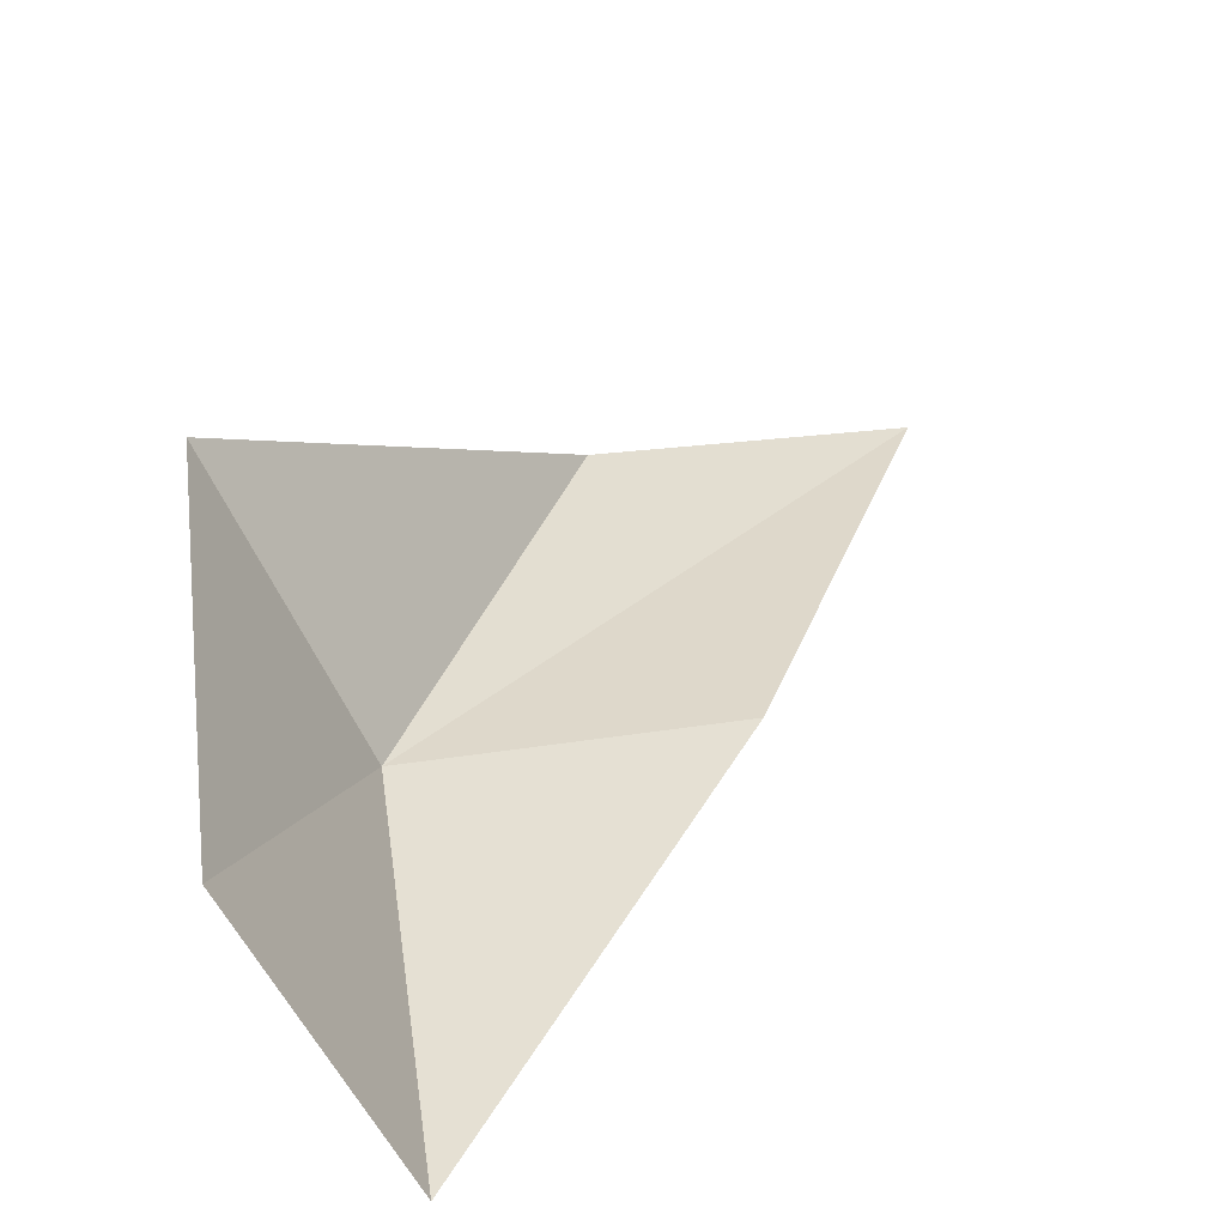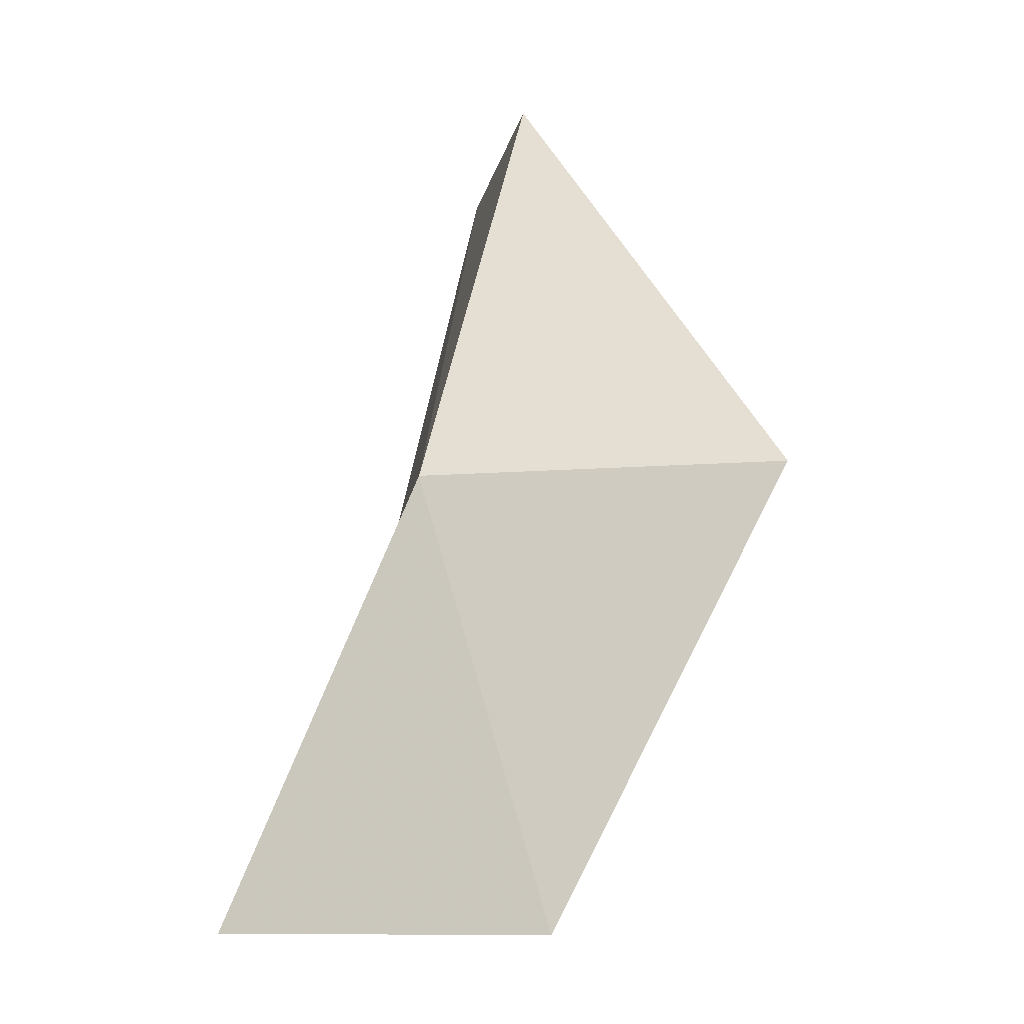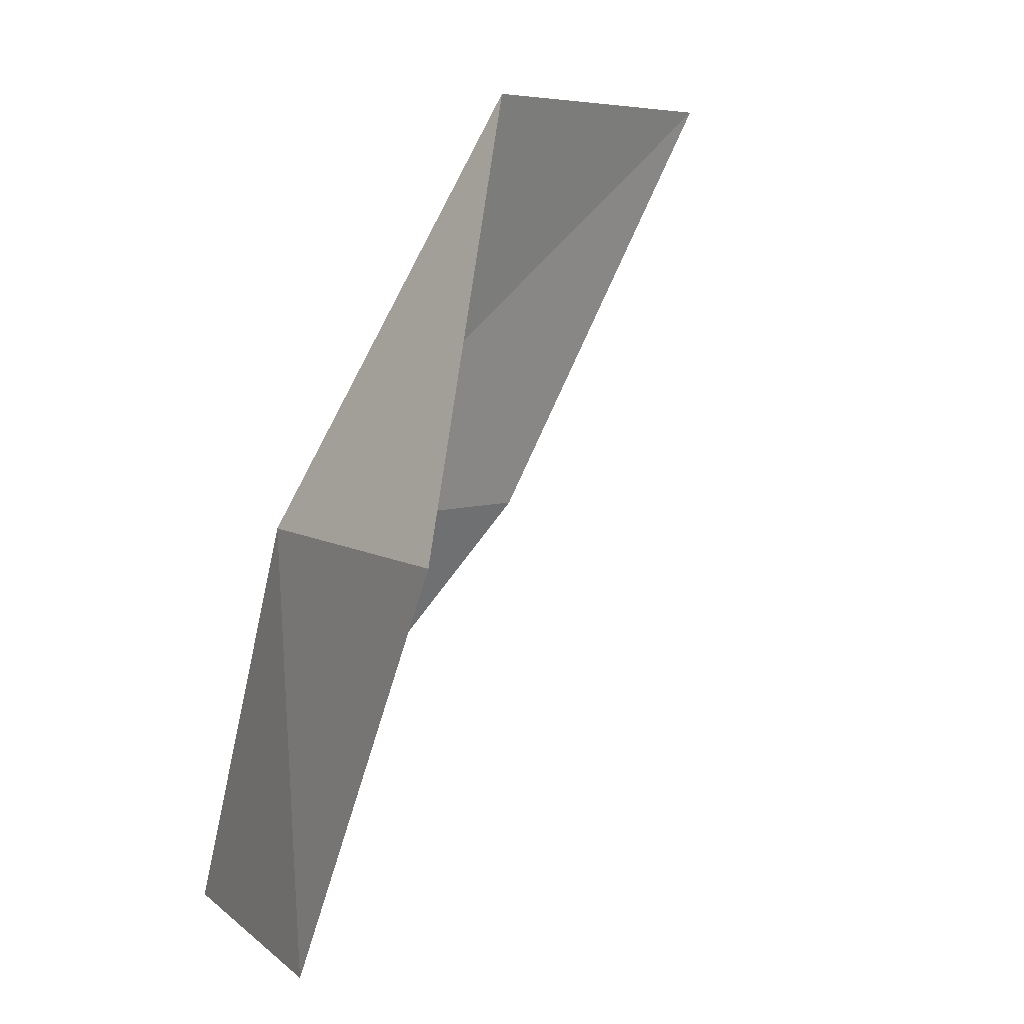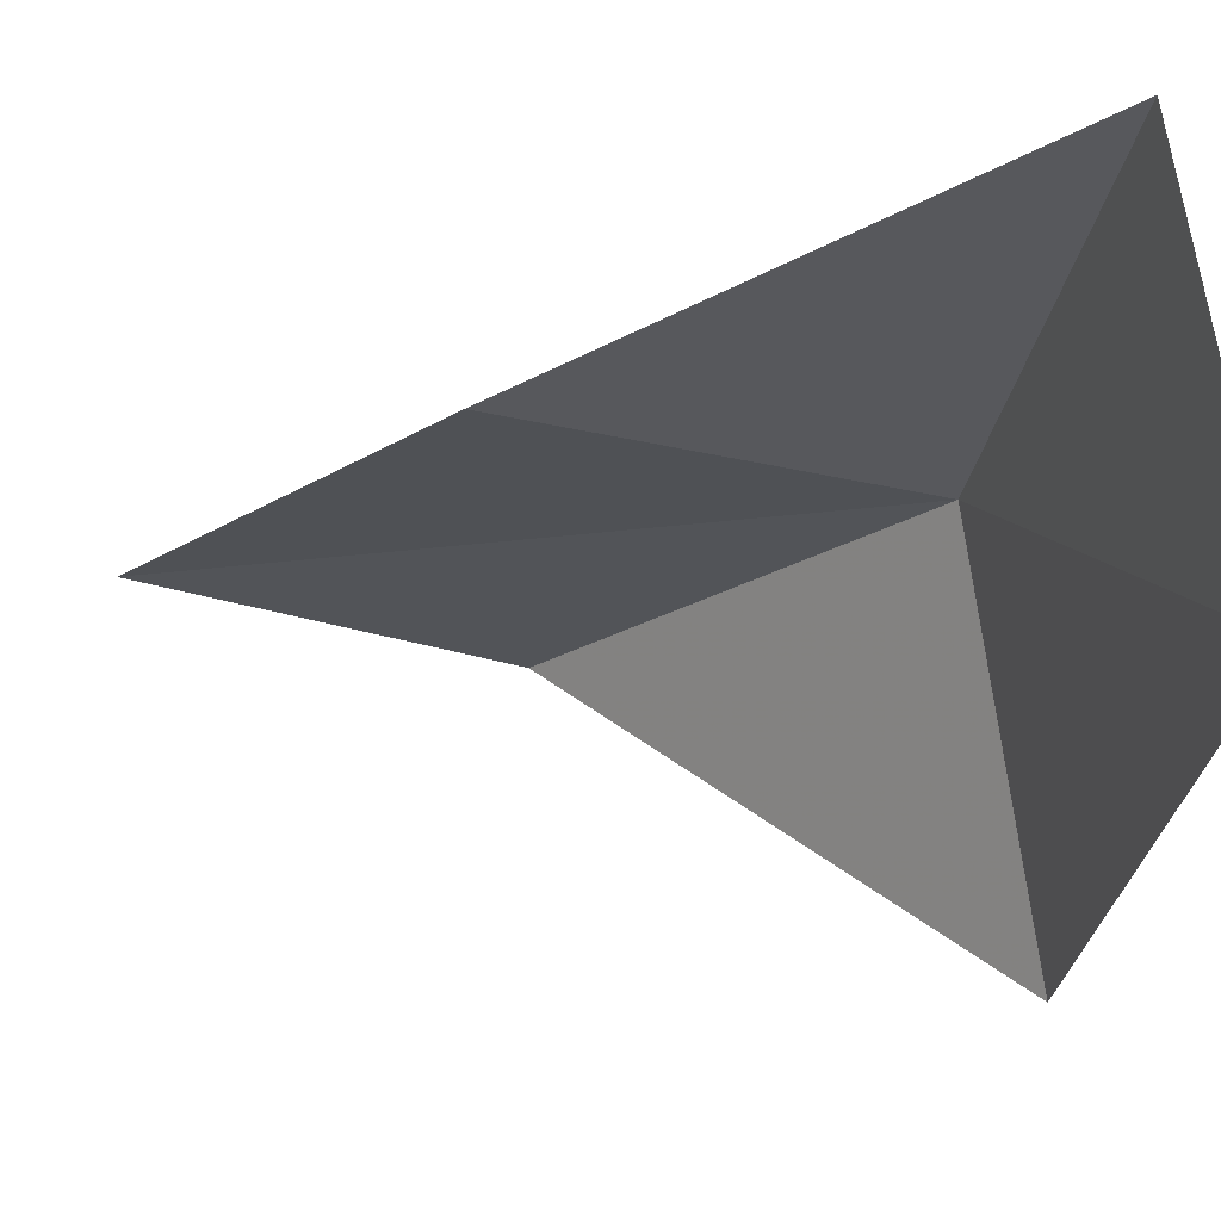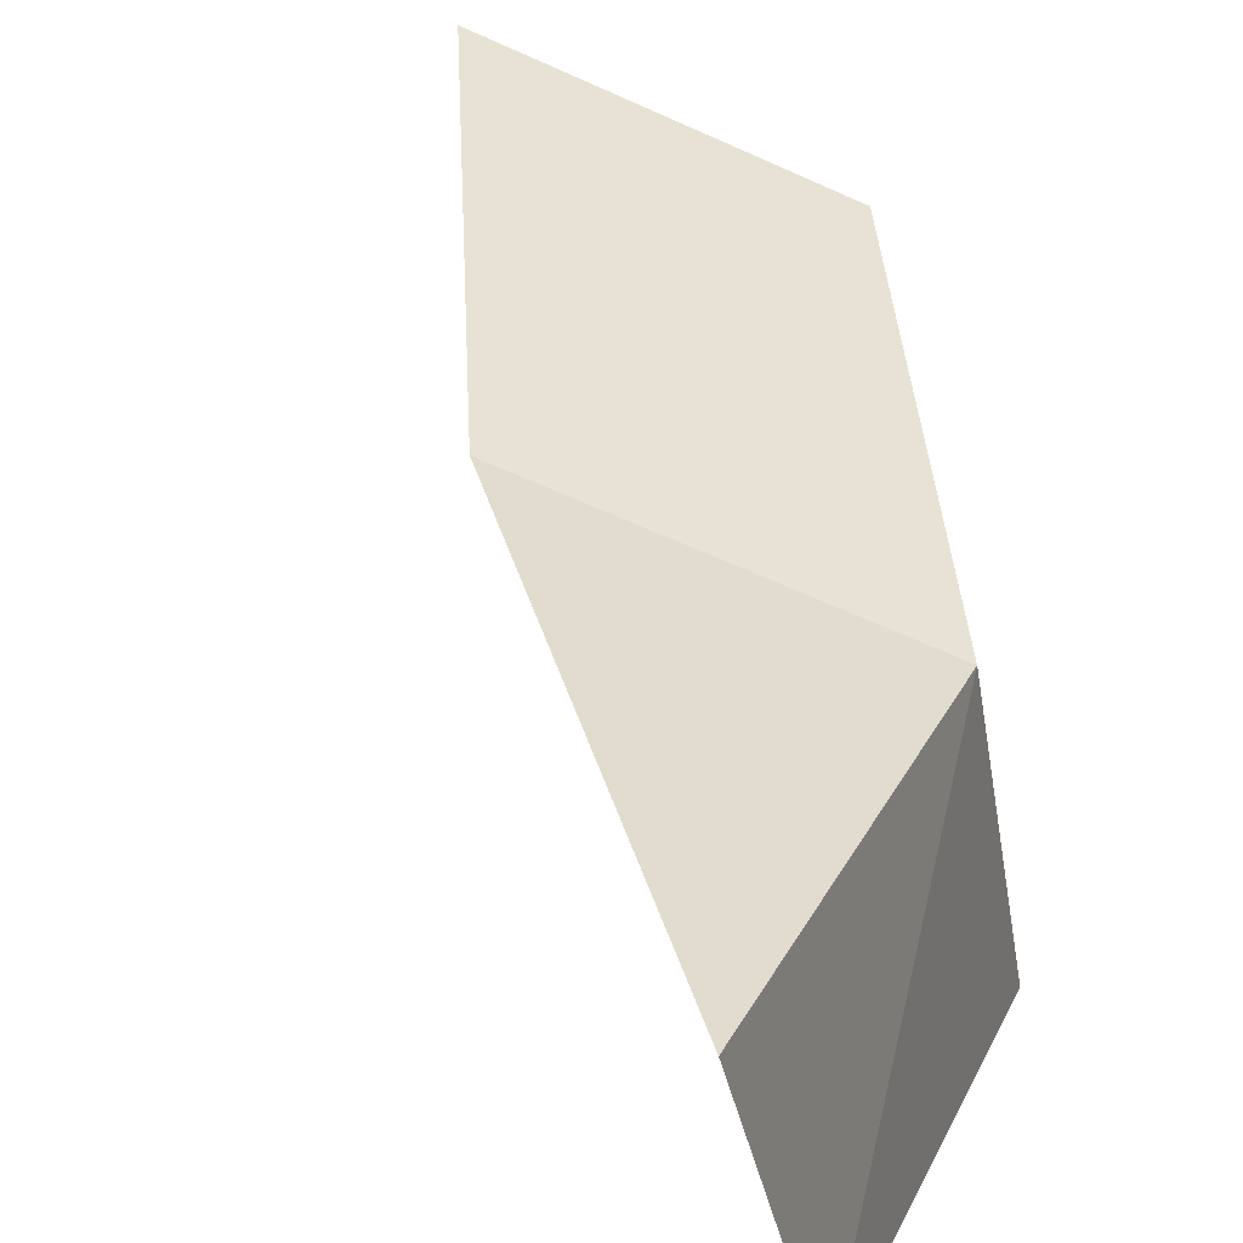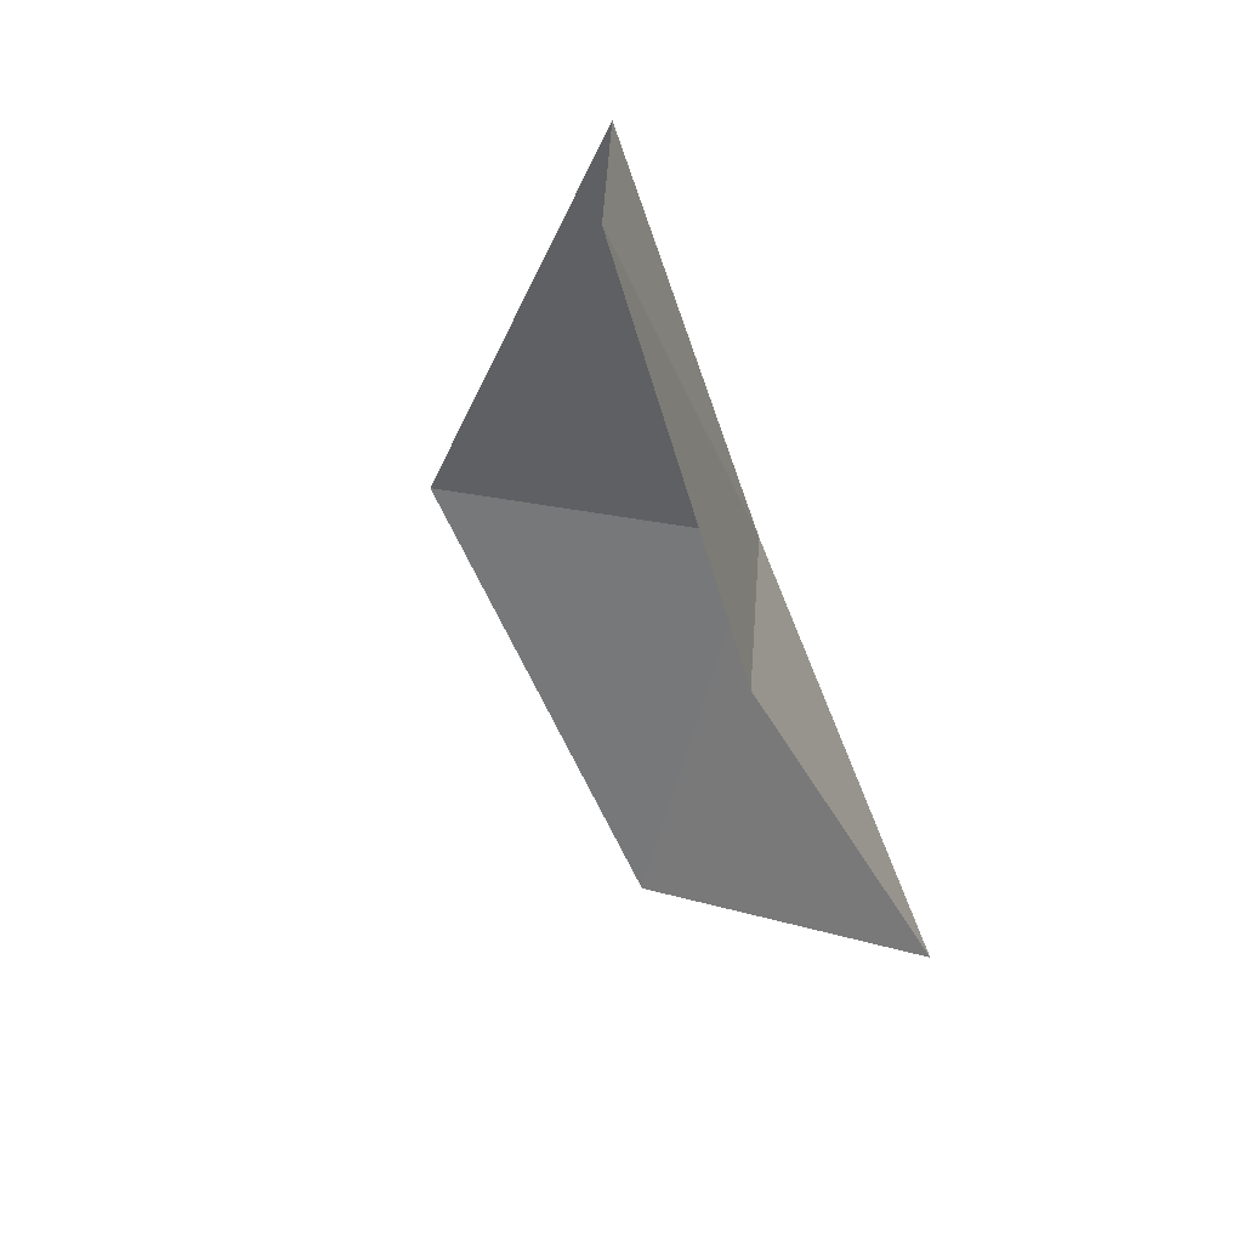
<metadata>
{"format":"obj","ext":"obj","renderer":"f3d","projection":"perspective","resolution":1024,"background":"white","views":[{"elev":-68.5,"azim":16.8,"up":"+Z"},{"elev":-10.0,"azim":-87.9,"up":"+Z"},{"elev":6.2,"azim":-38.4,"up":"+Z"},{"elev":-4.4,"azim":168.3,"up":"+Y"},{"elev":52.2,"azim":-158.3,"up":"+Y"},{"elev":23.3,"azim":102.7,"up":"+Z"}]}
</metadata>
<code>
v -34.68 -16.65 61.02
v -35.3 -20.16 61.02
v -32.45 -17.6 65.53
v -29.12 -16.91 65.53
v -31.18 -16.11 61.02
v -35.28 -17.94 56.66
v -34.52 -14.77 56.66
f 1 3 2
f 1 5 4
f 1 4 3
f 1 6 7
f 1 2 6
f 1 7 5

</code>
